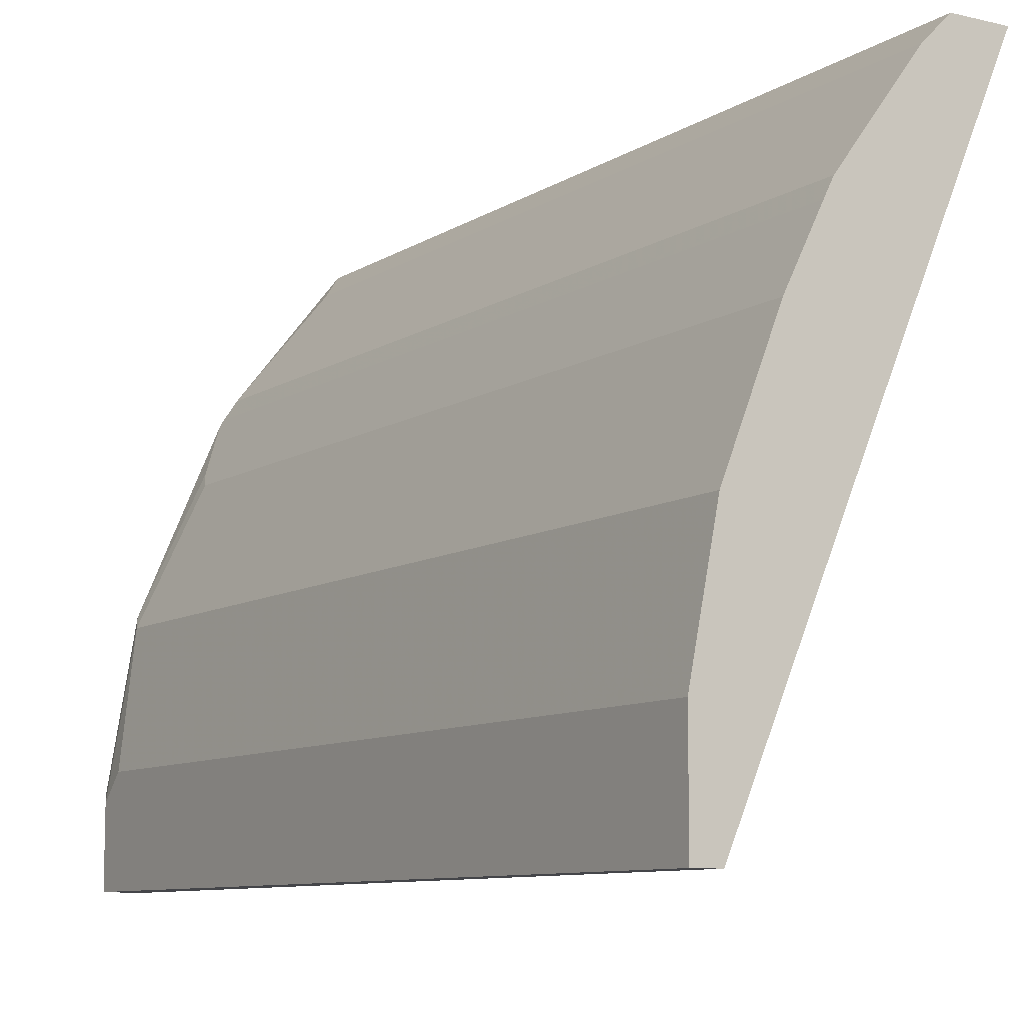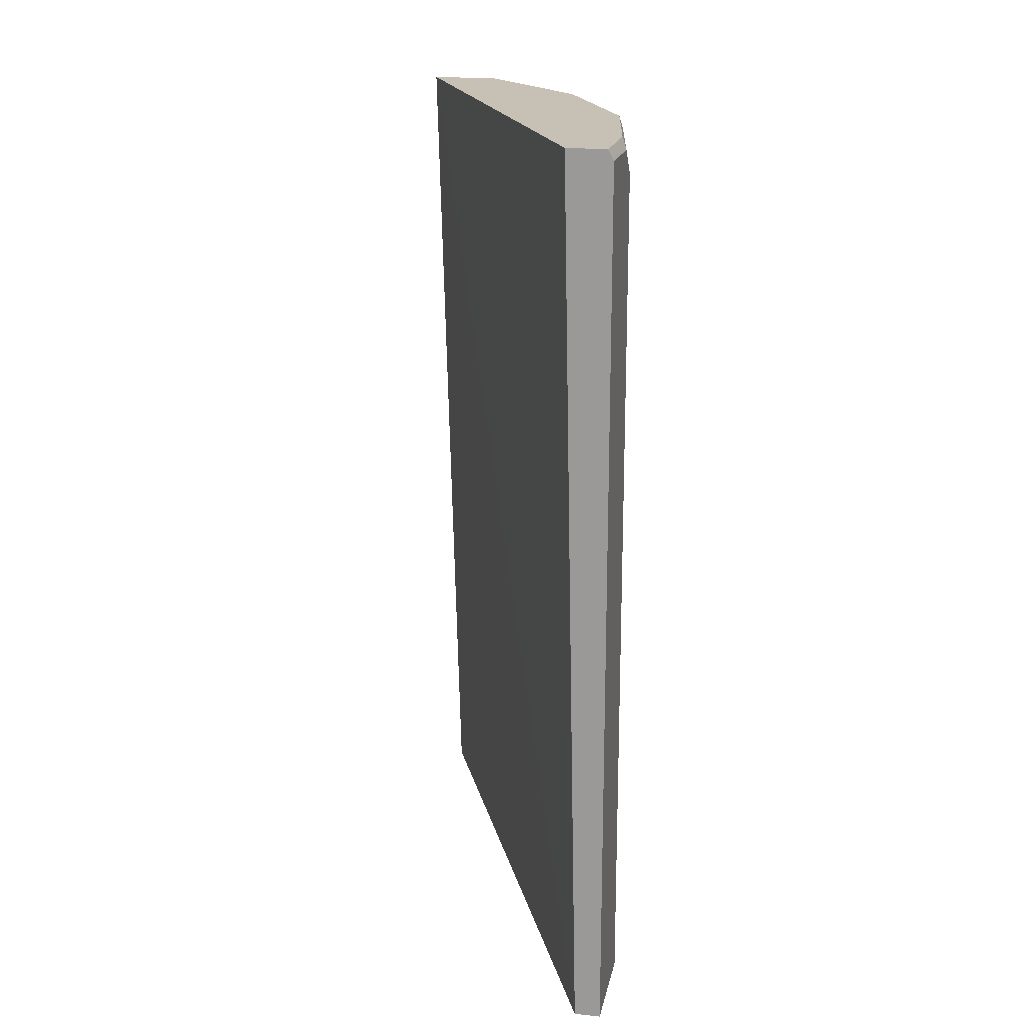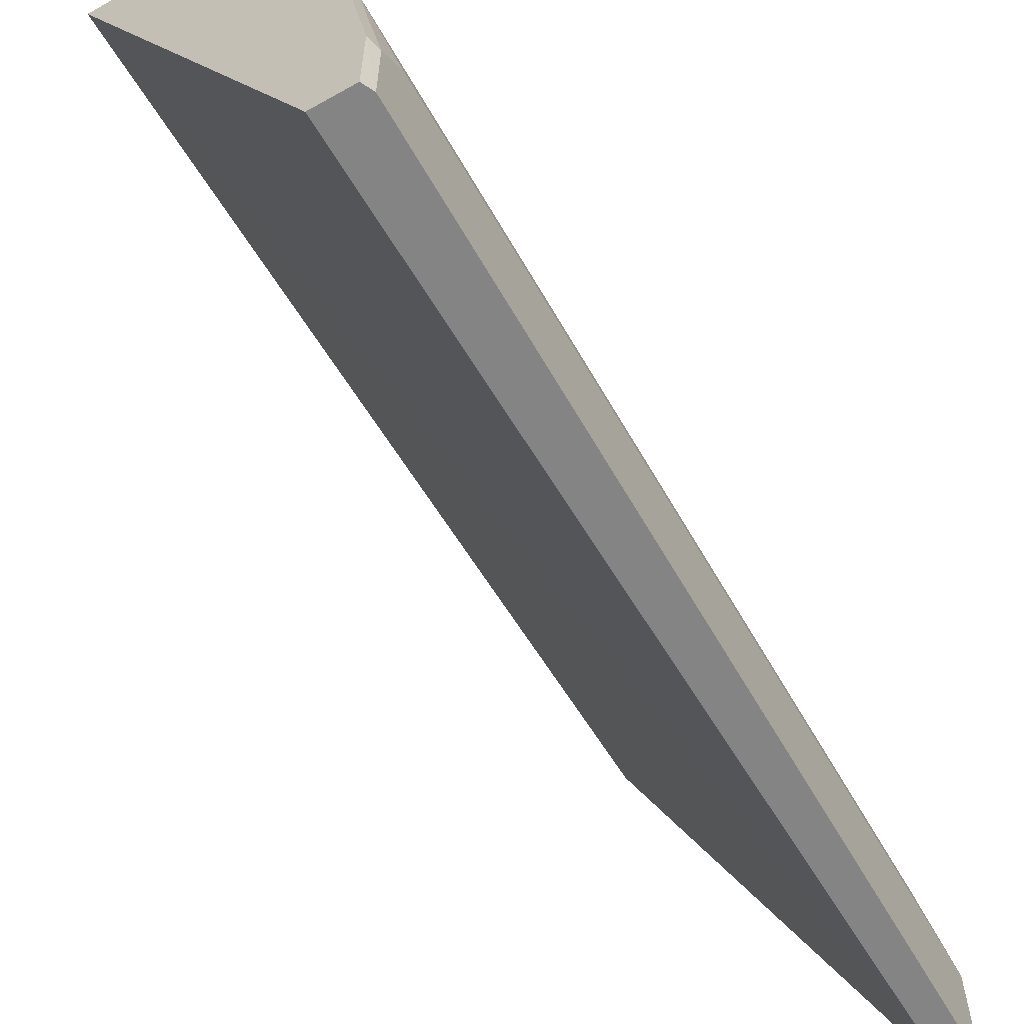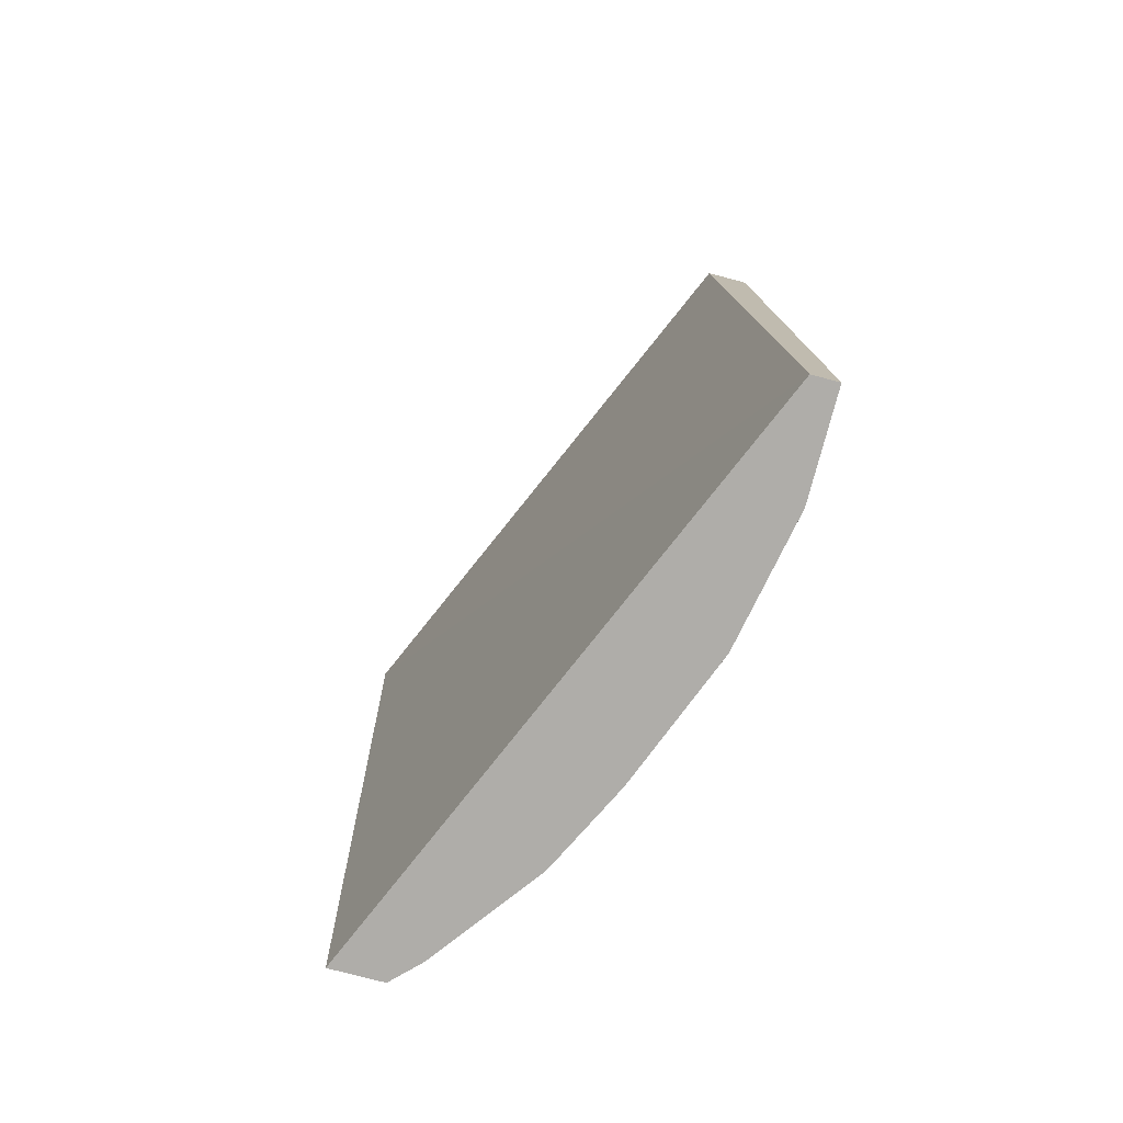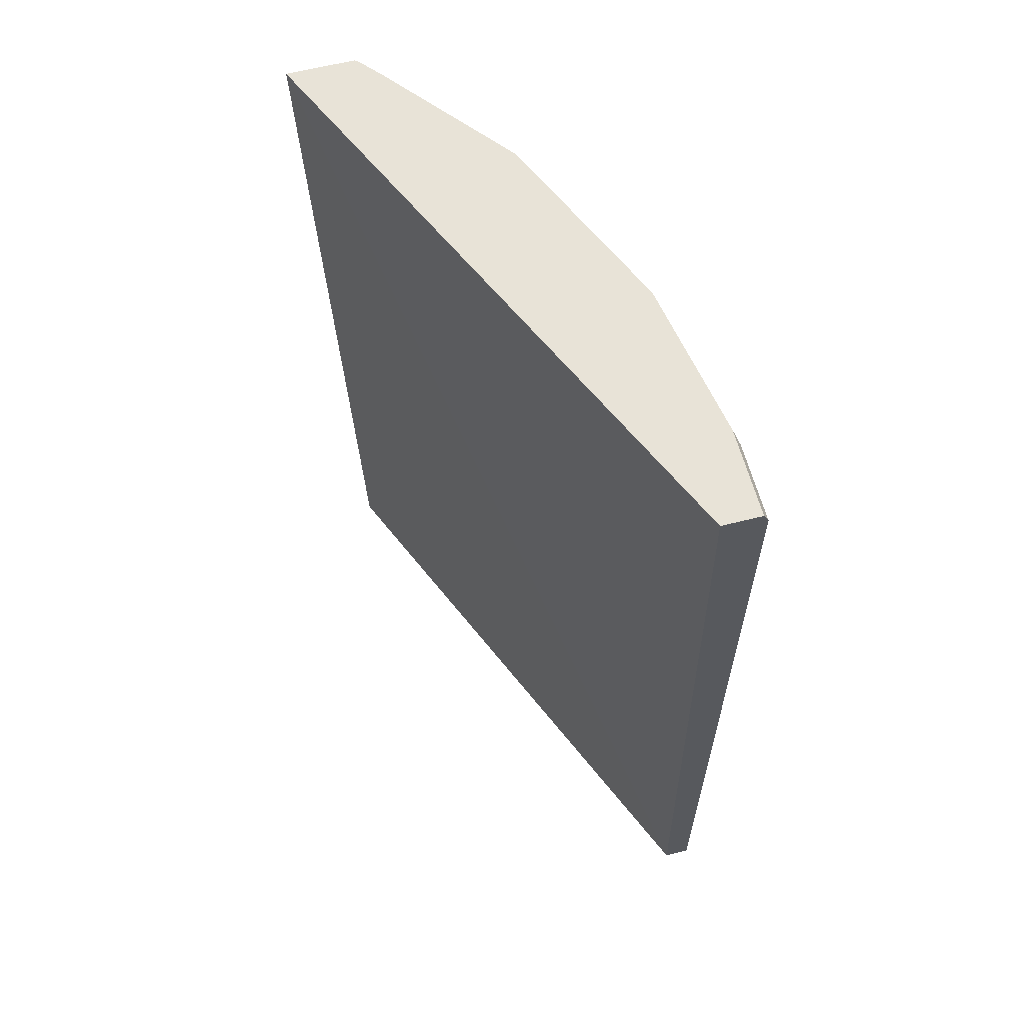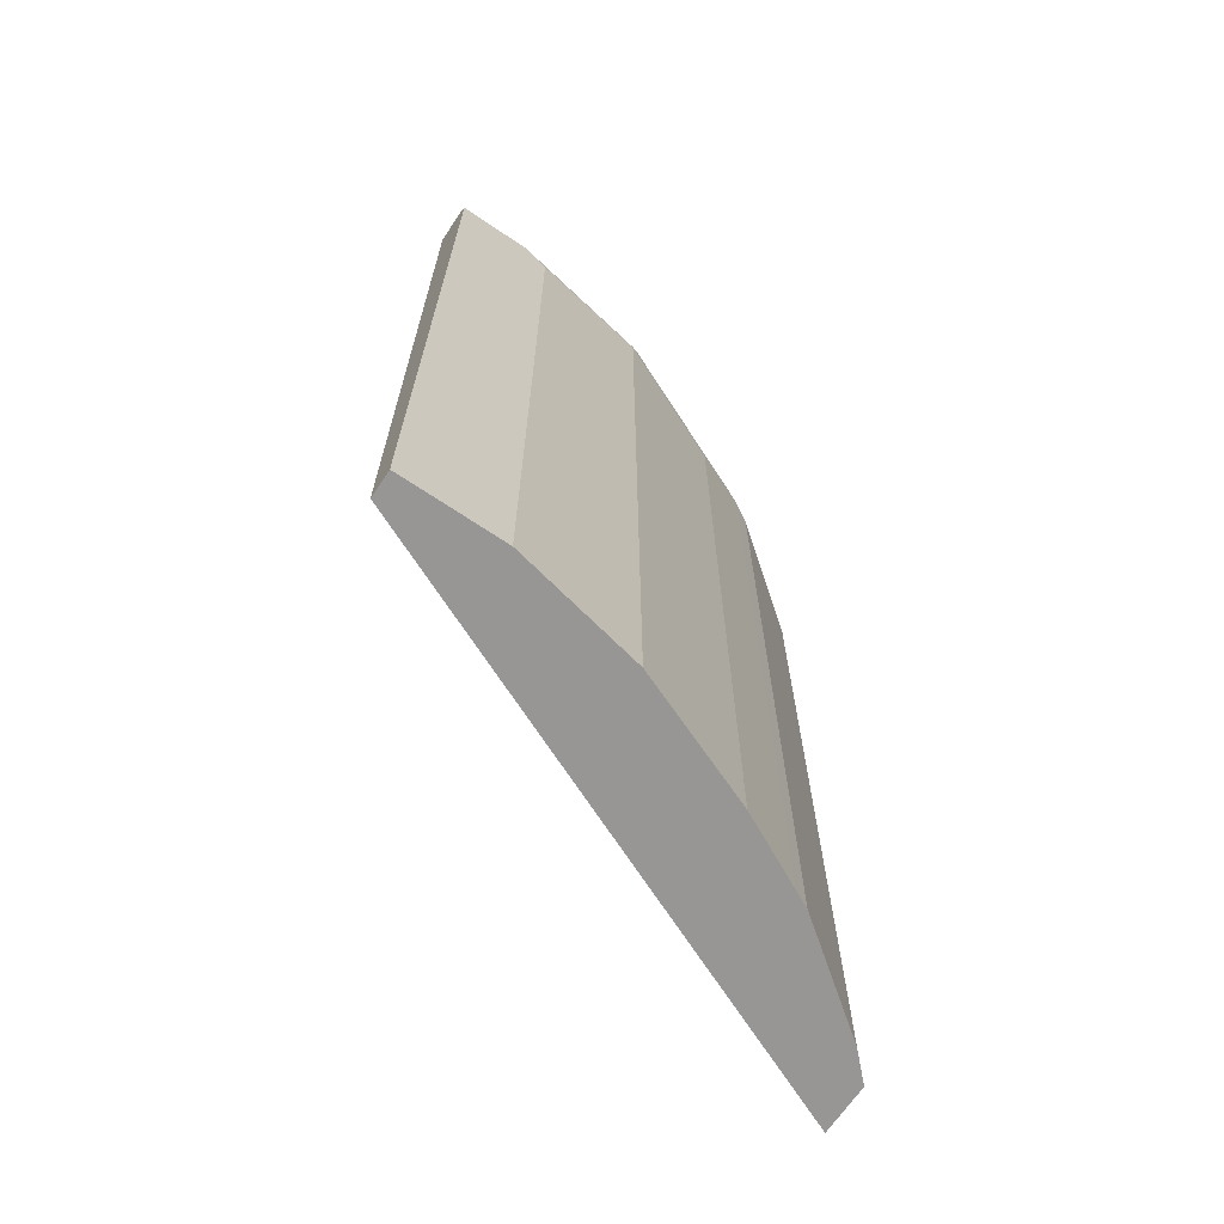
<metadata>
{"format":"obj","ext":"obj","renderer":"f3d","projection":"perspective","resolution":1024,"background":"white","views":[{"elev":-9.1,"azim":-32.0,"up":"+Z"},{"elev":18.5,"azim":-168.6,"up":"+Y"},{"elev":-61.5,"azim":-150.3,"up":"+Z"},{"elev":-77.4,"azim":165.3,"up":"+Y"},{"elev":61.5,"azim":165.4,"up":"+Y"},{"elev":-68.0,"azim":-124.0,"up":"+Y"}]}
</metadata>
<code>
v -0.373 0.6467 0.408
v -0.5533 0.6467 0.0005764
v -0.4204 0.6467 0.408
v -0.3894 0.02498 0.408
v -0.5662 0.02498 0.0005764
v -0.5807 0.6467 0.0005764
v -0.4237 0.6467 0.4054
v -0.4258 0.6396 0.408
v -0.426 0.02498 0.408
v -0.5844 0.02498 0.0005764
v -0.5843 0.6396 0.0005764
v -0.5807 0.6467 0.06231
v -0.4358 0.6467 0.391
v -0.4262 0.6392 0.4079
v -0.426 0.6392 0.408
v -0.4262 0.02498 0.4079
v -0.5844 0.02498 0.07308
v -0.5844 0.6392 0.0005764
v -0.5844 0.6392 0.05482
v -0.5624 0.6467 0.1719
v -0.5662 0.6392 0.1644
v -0.5066 0.6467 0.3019
v -0.4992 0.6392 0.3166
v -0.4444 0.6209 0.3896
v -0.4444 0.02498 0.3896
v -0.5662 0.02498 0.1644
v -0.5844 0.6209 0.07308
v -0.5077 0.6467 0.2997
v -0.5251 0.6301 0.2648
v -0.5297 0.6209 0.2557
v -0.5053 0.6392 0.3044
v -0.4992 0.02498 0.3166
v -0.5297 0.02498 0.2557
v -0.5236 0.6209 0.2679
v -0.5274 0.02498 0.2602
v -0.5092 0.02498 0.2967
v -0.5053 0.02498 0.3044
f 19 27 21
f 17 21 27
f 17 26 21
f 14 24 25
f 14 23 24
f 12 21 20
f 13 22 23
f 12 19 21
f 11 19 12
f 11 18 19
f 10 19 18
f 20 21 29
f 10 27 19
f 13 23 14
f 20 29 28
f 23 32 25
f 21 26 33
f 31 36 37
f 10 17 27
f 31 35 36
f 31 34 35
f 30 35 34
f 30 33 35
f 28 34 31
f 28 30 34
f 28 29 30
f 23 25 24
f 23 37 32
f 23 31 37
f 22 31 23
f 22 28 31
f 21 33 30
f 21 30 29
f 9 14 16
f 14 25 16
f 8 14 15
f 1 5 2
f 1 4 5
f 1 9 4
f 1 15 9
f 1 8 15
f 1 3 8
f 2 5 10
f 1 7 3
f 1 22 13
f 1 28 22
f 1 20 28
f 1 6 12
f 1 2 6
f 9 15 14
f 1 13 7
f 2 10 18
f 1 12 20
f 2 11 6
f 2 18 11
f 7 13 14
f 4 10 5
f 4 17 10
f 4 26 17
f 4 33 26
f 4 35 33
f 6 11 12
f 4 37 36
f 3 7 8
f 4 36 35
f 4 9 16
f 7 14 8
f 4 16 25
f 4 25 32
f 4 32 37

</code>
